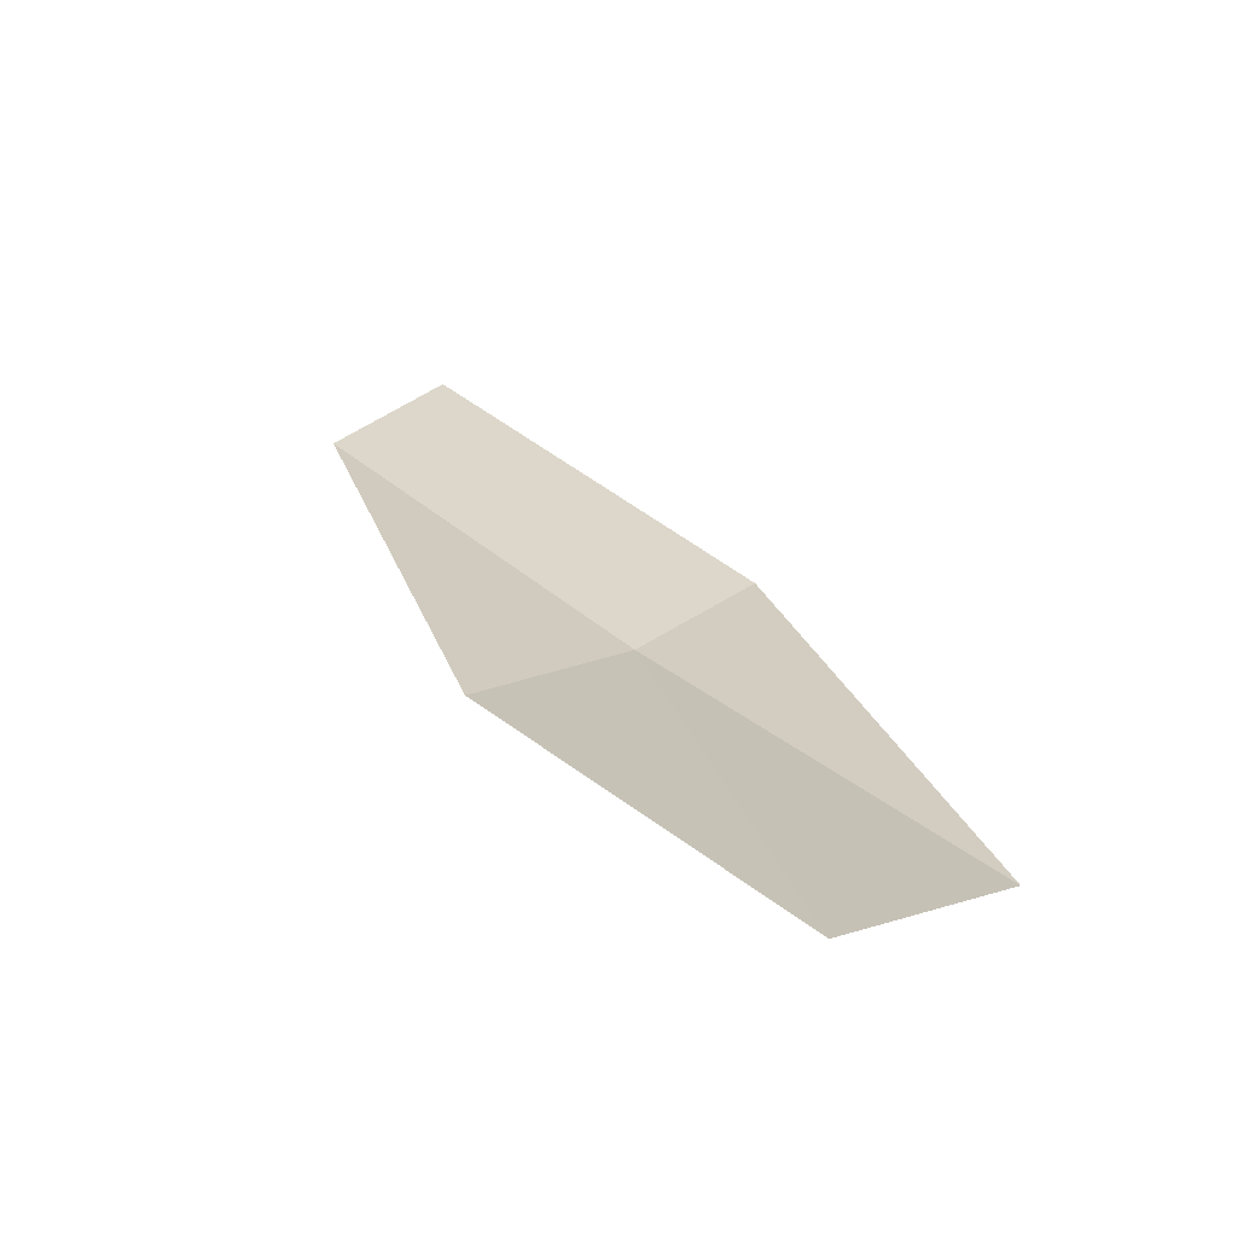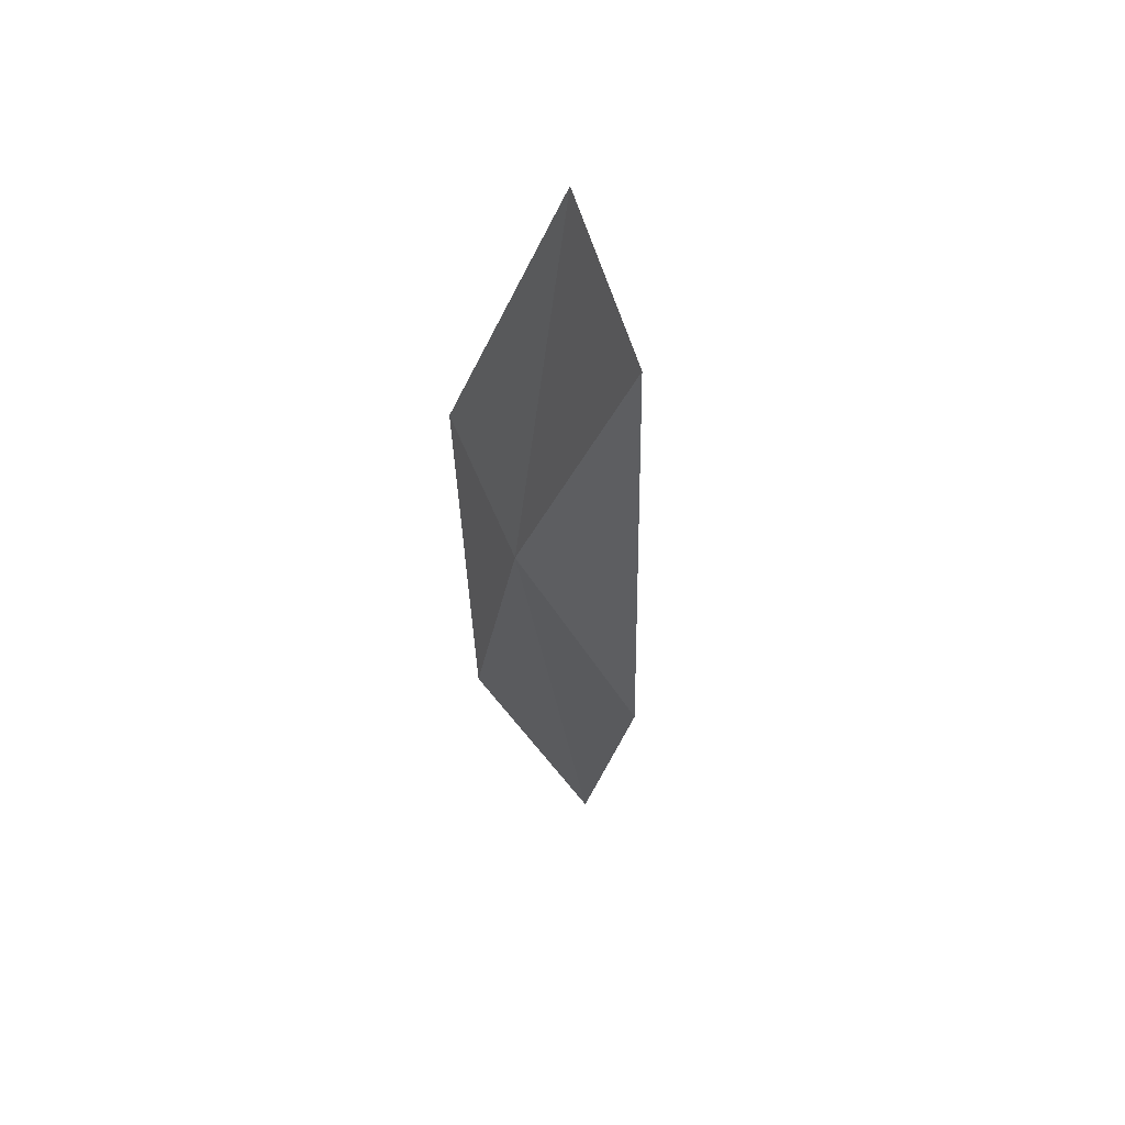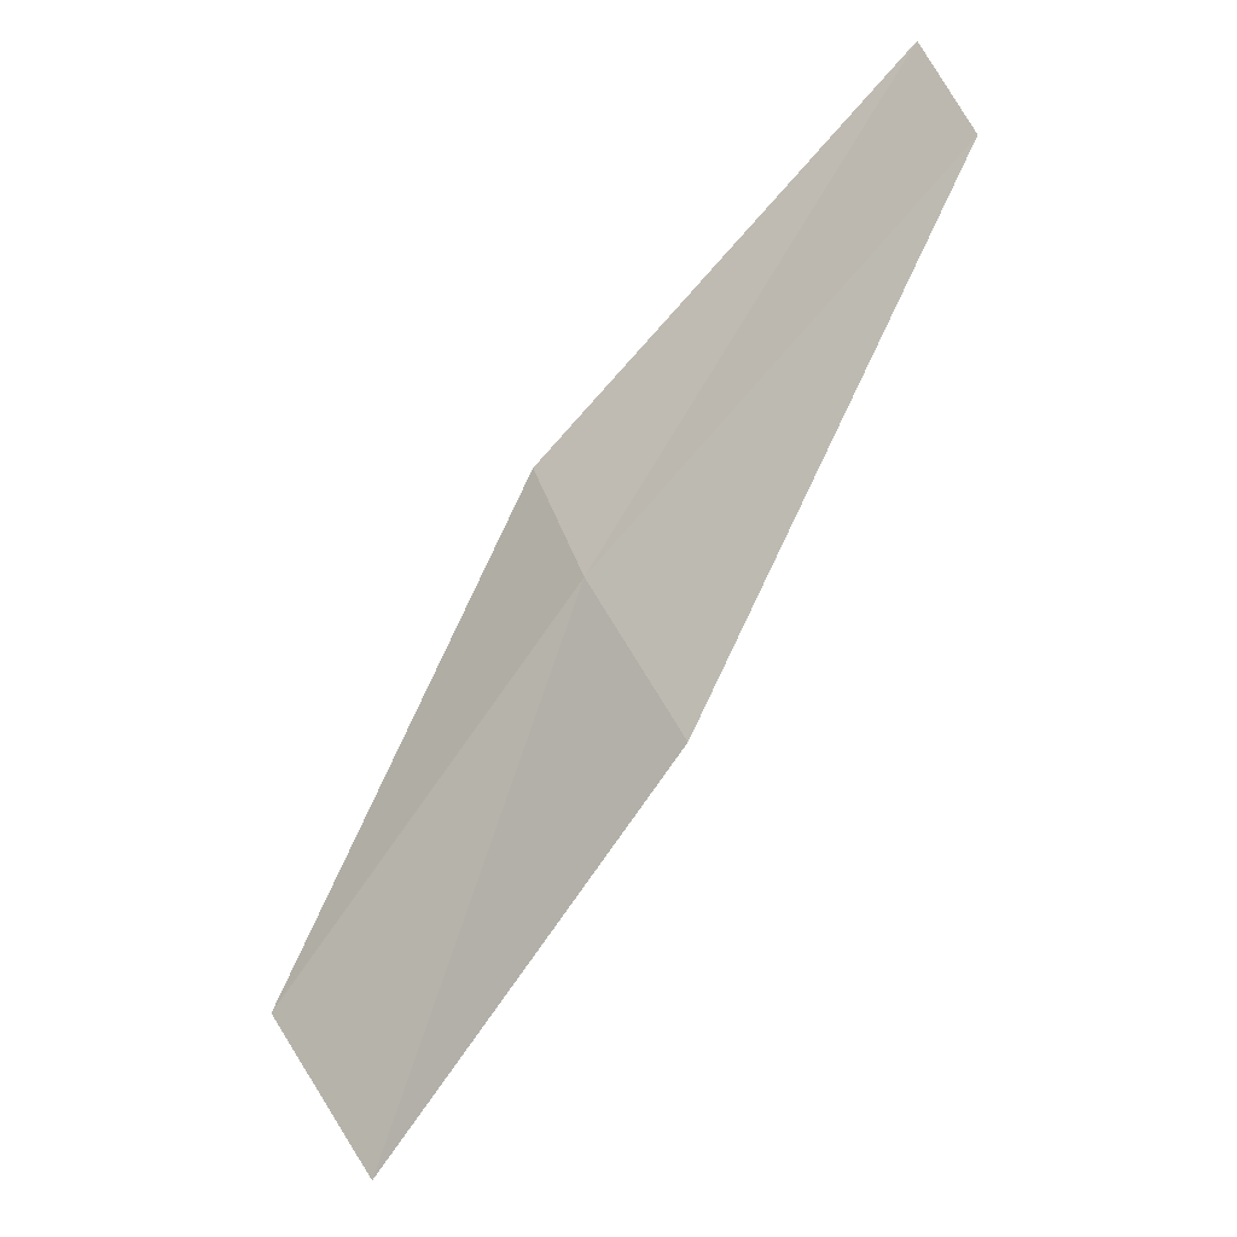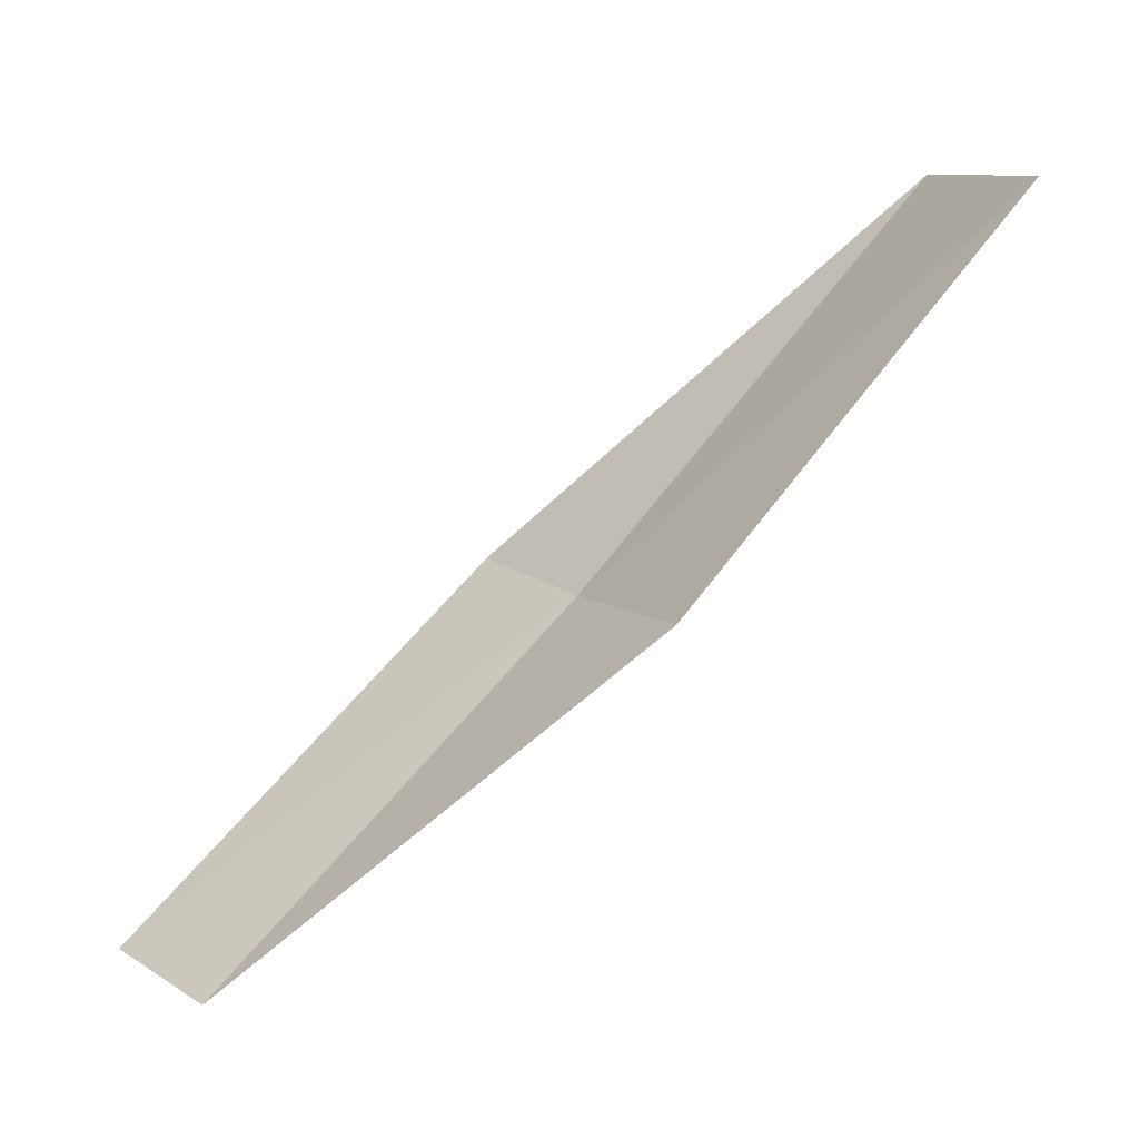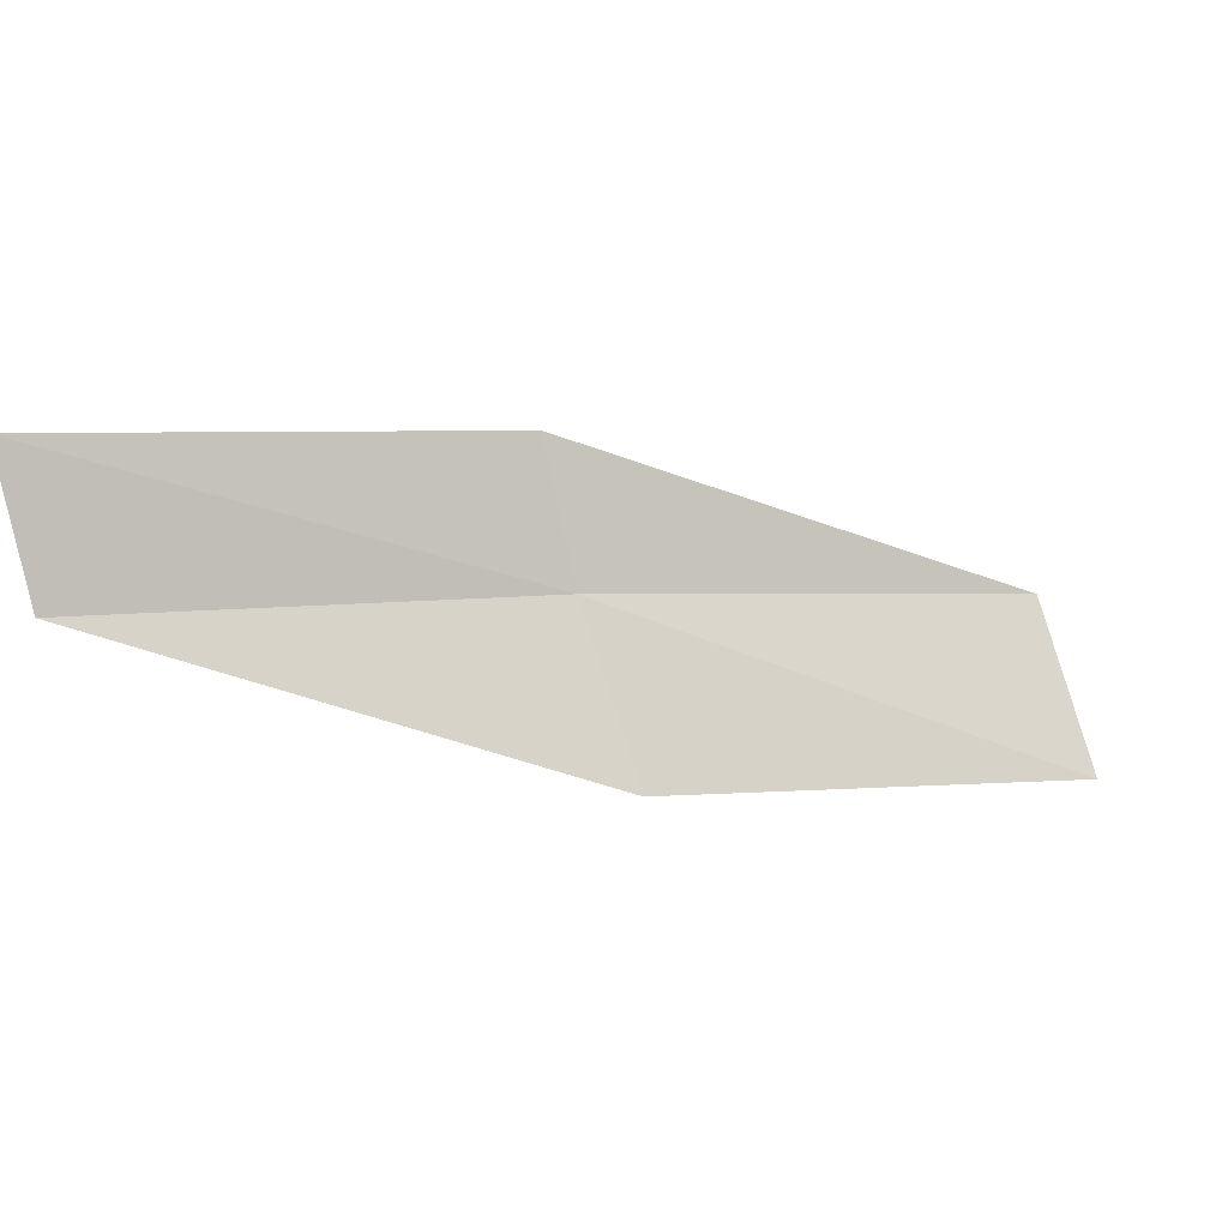
<metadata>
{"format":"obj","ext":"obj","renderer":"f3d","projection":"perspective","resolution":1024,"background":"white","views":[{"elev":64.6,"azim":-143.4,"up":"+Y"},{"elev":-5.7,"azim":48.7,"up":"+Z"},{"elev":-62.2,"azim":19.1,"up":"+Z"},{"elev":44.1,"azim":128.0,"up":"+Y"},{"elev":24.7,"azim":120.5,"up":"+Z"}]}
</metadata>
<code>
v -12.42 -22.22 7.556
v -14.5 -20.75 7.084
v -14.13 -20.22 6.334
v -12.13 -21.69 6.775
v -12.59 -22.51 8.257
v -10.19 -23.46 8.034
v -10.3 -23.73 8.751
f 1 3 2
f 1 4 3
f 1 2 5
f 1 6 4
f 1 5 7
f 1 7 6

</code>
